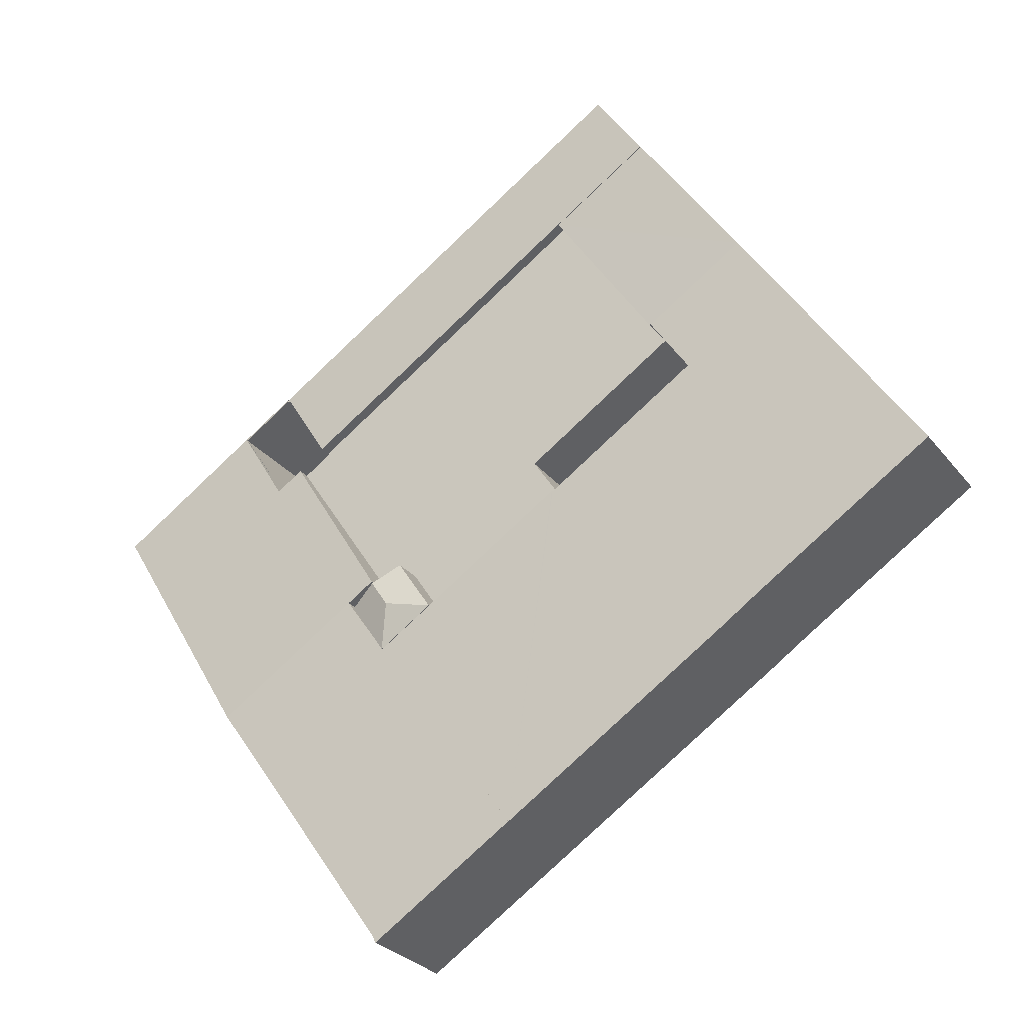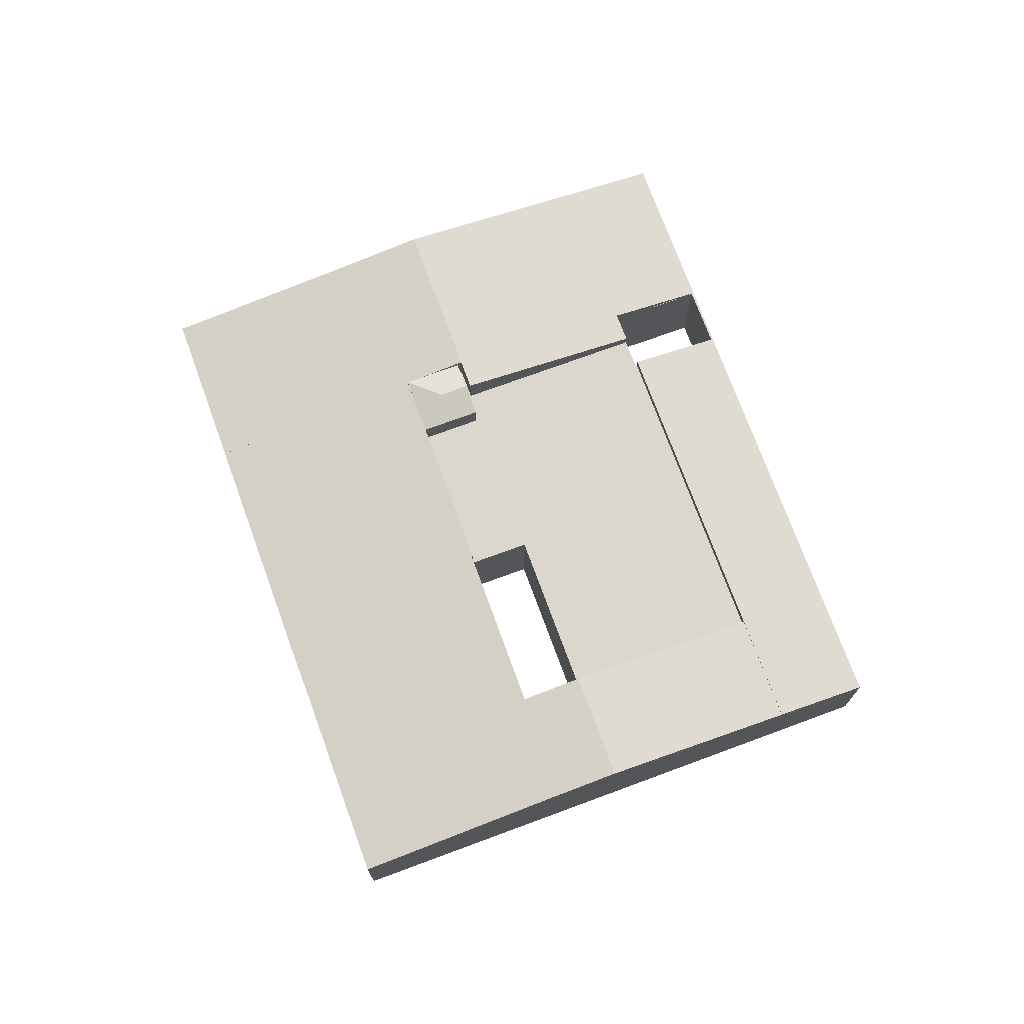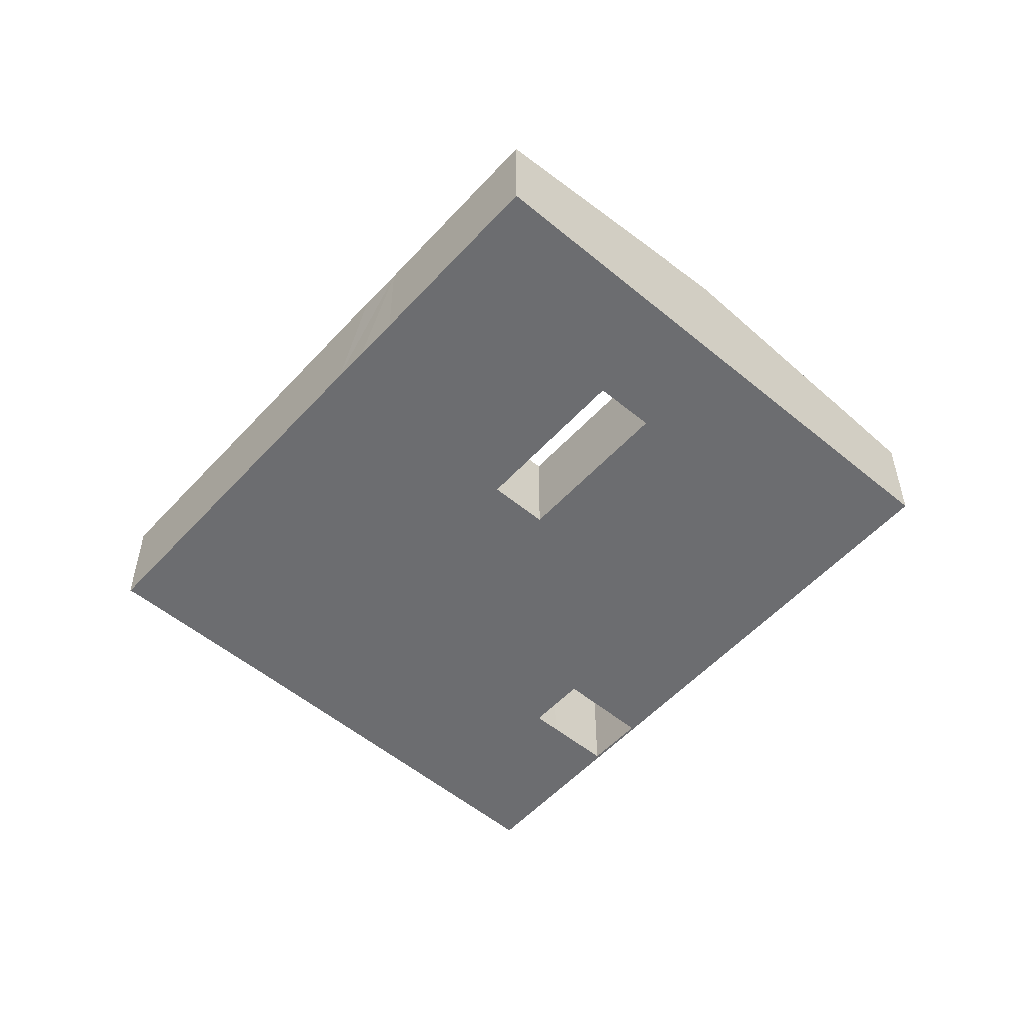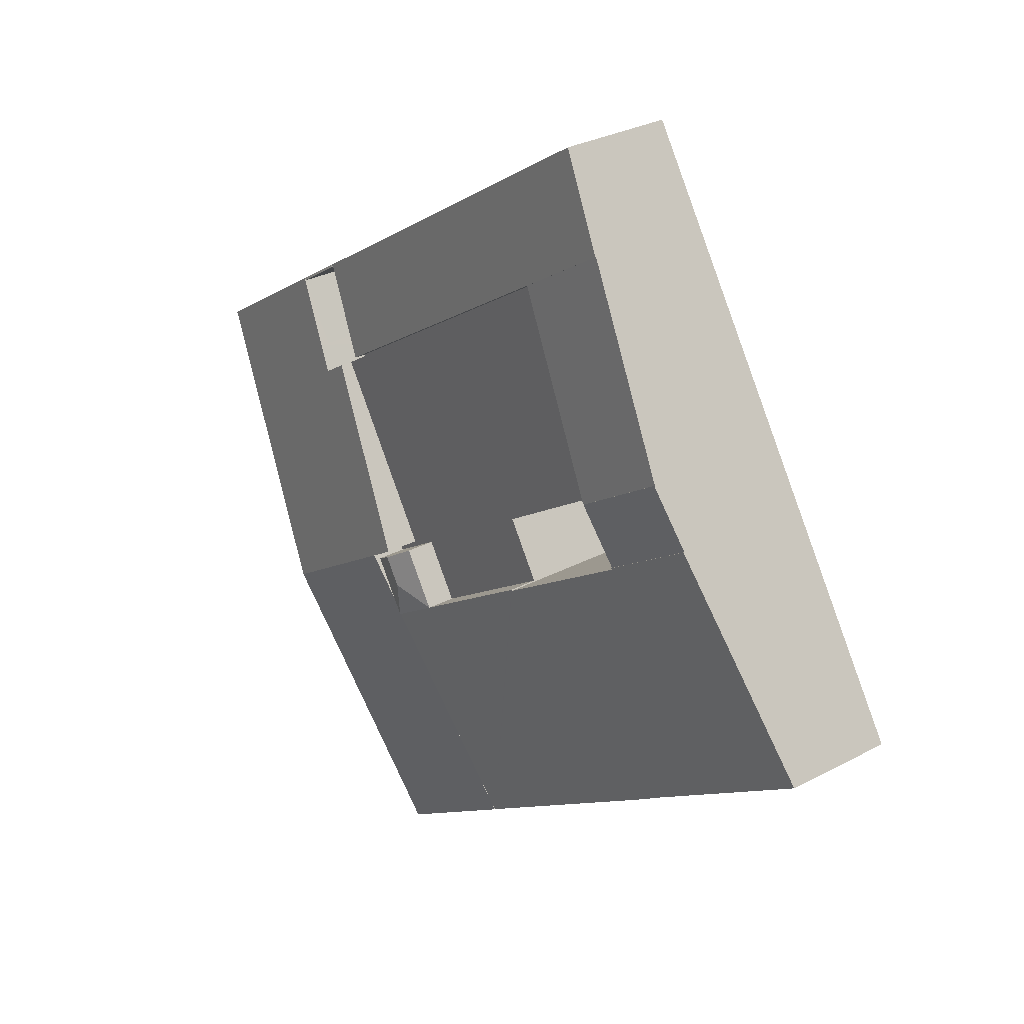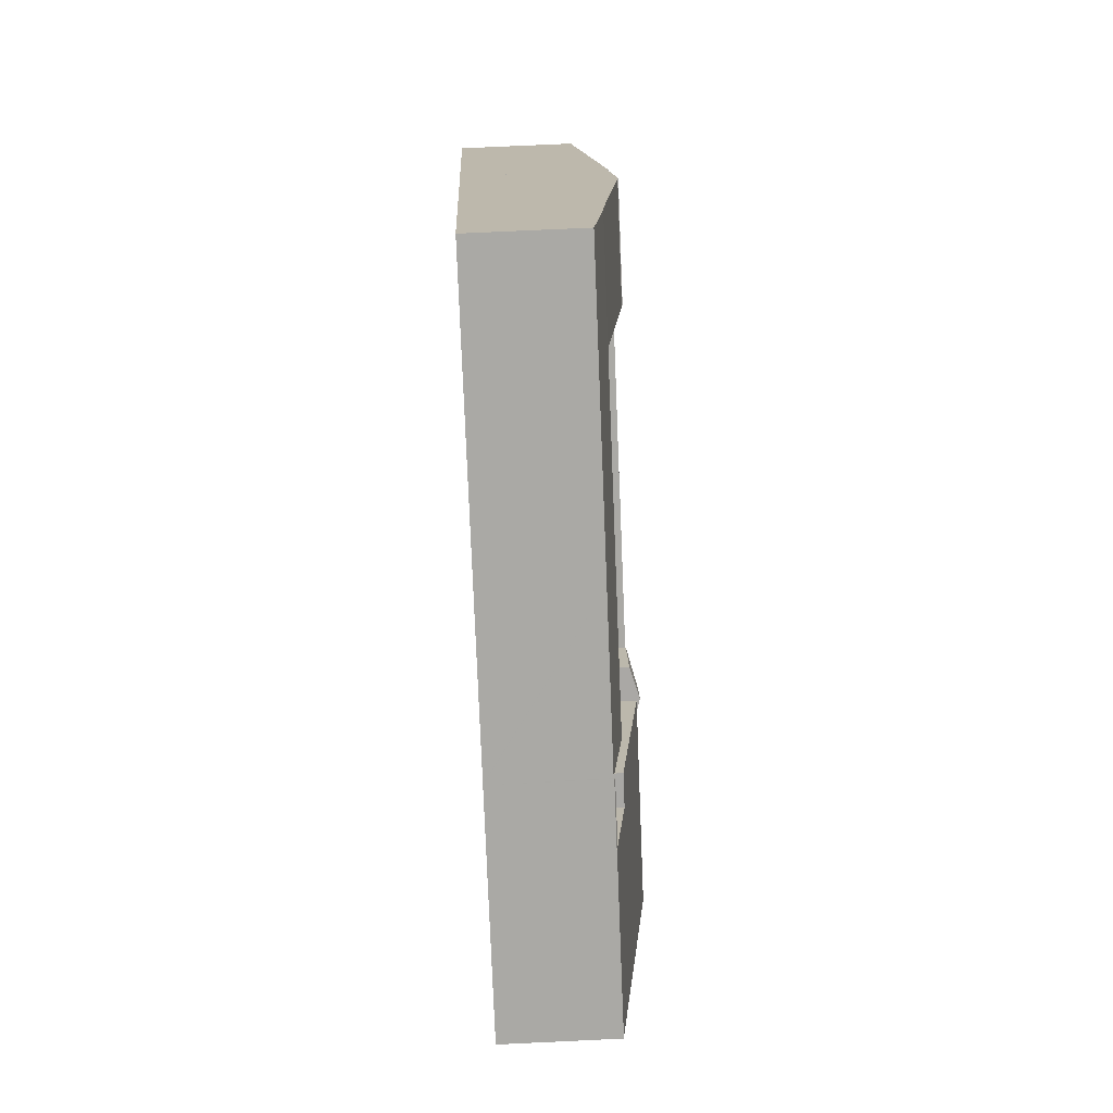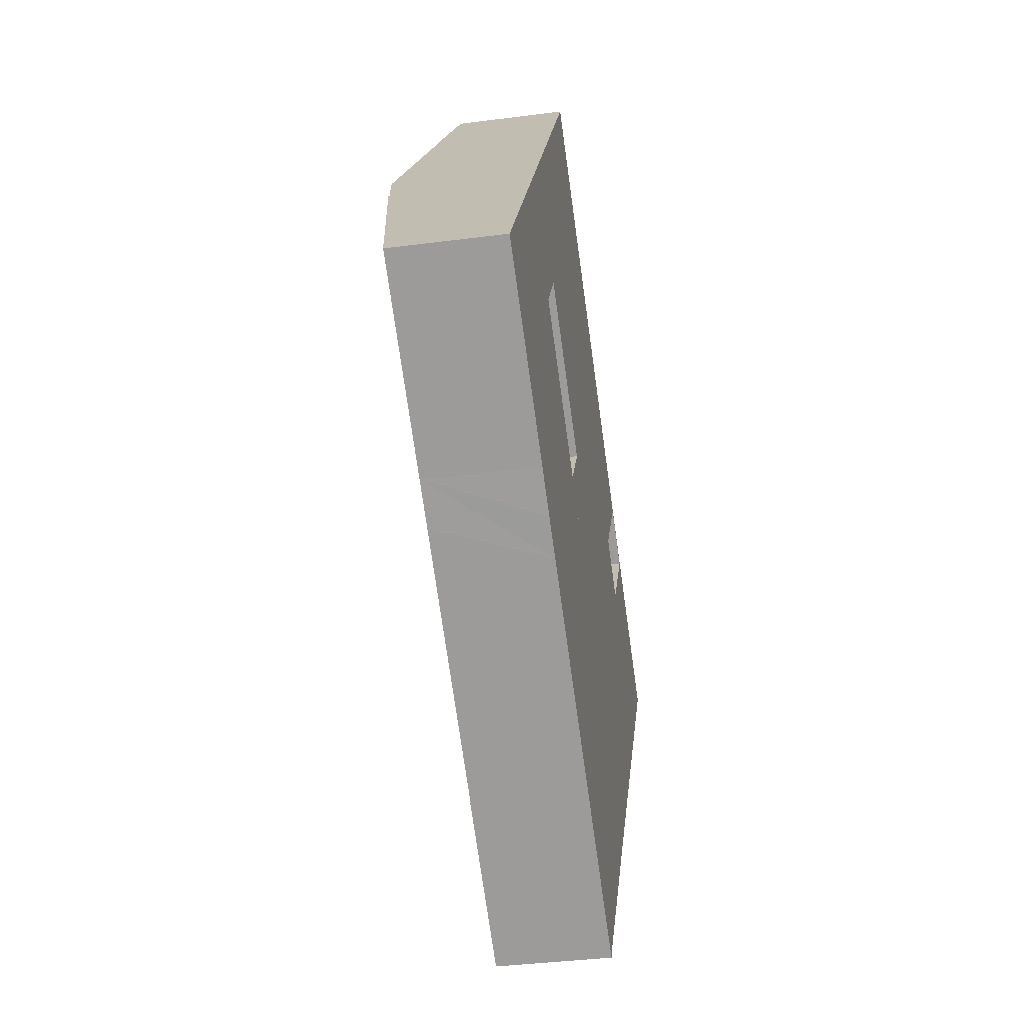
<metadata>
{"format":"obj","ext":"obj","renderer":"f3d","projection":"perspective","resolution":1024,"background":"white","views":[{"elev":-28.2,"azim":-150.0,"up":"+Z"},{"elev":73.1,"azim":-77.0,"up":"+Y"},{"elev":-54.0,"azim":-98.2,"up":"+Y"},{"elev":30.2,"azim":-127.7,"up":"+Z"},{"elev":71.8,"azim":87.3,"up":"+Z"},{"elev":-37.9,"azim":-80.6,"up":"+Z"}]}
</metadata>
<code>
v  60.81 16.04 -5.217
v  61.83 15.05 -10.02
v  56 15.05 -6.228
v  62.91 15.05 -8.369
v  65.58 15.05 -4.27
v  62.68 16.04 -2.37
v  59.77 15.05 -0.47
v  65.58 2.615e-16 -4.27
v  61.83 6.137e-16 -10.02
v  62.91 5.125e-16 -8.369
v  56 3.814e-16 -6.228
v  59.77 2.878e-17 -0.47
v  62.68 1.451e-16 -2.37
v  13.92 14.98 21.17
v  10.69 11.93 -6.948
v  0 11.93 7.304e-16
v  19.11 11.93 -12.42
v  24.43 14.96 14.14
v  24.52 14.98 14.27
v  23.34 11.92 -15.27
v  26.89 11.92 -17.57
v  42.1 11.92 -27.45
v  24.52 14.96 14.09
v  40.74 14.96 3.567
v  42.76 11.92 -27.88
v  47.96 11.93 -31.26
v  40.83 14.96 3.509
v  40.89 14.98 3.609
v  56 14.98 -6.228
v  51.09 12.61 -26.47
v  61.83 14.98 -10.02
v  40.83 -2.149e-16 3.509
v  40.74 -2.184e-16 3.567
v  24.52 -8.626e-16 14.09
v  24.43 -8.659e-16 14.14
v  40.89 -2.21e-16 3.609
v  13.92 -1.296e-15 21.17
v  24.52 -8.739e-16 14.27
v  0 0 0
v  51.09 1.621e-15 -26.47
v  47.96 1.914e-15 -31.26
v  42.76 1.707e-15 -27.88
v  42.1 1.681e-15 -27.45
v  26.89 1.076e-15 -17.57
v  23.34 9.348e-16 -15.27
v  19.11 7.608e-16 -12.42
v  10.69 4.254e-16 -6.948
v  74.92 13.2 16.36
v  65.88 15.66 -3.811
v  62.97 15.66 -1.916
v  81.43 15.66 -13.93
v  77.81 13.21 14.46
v  77.83 13.21 14.45
v  79.48 12.86 17.02
v  83.82 11.96 23.66
v  99.14 12.04 12.95
v  99.57 11.96 13.41
v  47.96 11.97 -31.26
v  63.99 12.07 -40.64
v  63.63 11.97 -41.44
v  75.23 14.39 -23.34
v  61.83 14.83 -10.02
v  65.58 15.6 -4.27
v  65.88 2.334e-16 -3.811
v  62.97 1.173e-16 -1.916
v  74.92 -1.002e-15 16.36
v  77.83 -8.845e-16 14.45
v  83.82 -1.449e-15 23.66
v  79.48 -1.042e-15 17.02
v  63.63 2.537e-15 -41.44
v  77.81 -8.852e-16 14.46
v  99.57 -8.212e-16 13.41
v  99.14 -7.93e-16 12.95
v  81.43 8.532e-16 -13.93
v  75.23 1.429e-15 -23.34
v  63.99 2.488e-15 -40.64
v  40.78 11.88 38.83
v  42.76 11.88 10.78
v  28.48 11.88 20.11
v  56.94 11.88 28.3
v  44.65 11.88 9.538
v  44.73 11.88 9.487
v  42.76 11.88 6.467
v  56 11.88 -6.228
v  40.89 11.88 3.609
v  71.95 11.88 18.31
v  72.05 11.88 18.46
v  59.77 11.88 -0.47
v  62.68 11.88 -2.37
v  62.97 11.88 -1.916
v  74.92 11.88 16.36
v  65.58 11.88 -4.27
v  65.88 11.88 -3.811
v  72.05 -1.131e-15 18.46
v  71.95 -1.121e-15 18.31
v  56.94 -1.733e-15 28.3
v  40.78 -2.377e-15 38.83
v  44.73 -5.809e-16 9.487
v  44.65 -5.84e-16 9.538
v  28.48 -1.231e-15 20.11
v  42.76 -6.598e-16 10.78
v  42.76 -3.96e-16 6.467
v  83.82 11.91 23.66
v  83.63 11.94 23.46
v  83.77 11.94 23.7
v  79.48 11.91 17.02
v  83.47 12.04 23.57
v  78.09 11.94 27.4
v  78.09 12.04 27.09
v  77.9 11.92 27.22
v  36.02 11.89 54.79
v  40.78 13.16 38.83
v  30.1 13.16 45.78
v  42.76 11.89 50.41
v  46.7 11.89 47.83
v  56.94 13.16 28.3
v  62.84 11.89 37.33
v  72.05 13.16 18.46
v  77.81 11.92 27.27
v  78.04 11.89 27.43
v  77.96 11.91 27.32
v  83.77 -1.451e-15 23.7
v  78.09 -1.678e-15 27.4
v  78.04 -1.68e-15 27.43
v  62.84 -2.286e-15 37.33
v  46.7 -2.929e-15 47.83
v  42.76 -3.086e-15 50.41
v  36.02 -3.355e-15 54.79
v  77.81 -1.67e-15 27.27
v  83.63 -1.437e-15 23.46
v  30.1 -2.803e-15 45.78
v  77.9 -1.667e-15 27.22
v  83.47 -1.443e-15 23.57
v  78.09 -1.659e-15 27.09
v  17.75 15.53 27
v  28.37 15.52 20.18
v  28.32 15.53 20.1
v  40.78 13.07 38.83
v  28.48 15.52 20.11
v  30.1 13.07 45.78
v  28.32 -1.231e-15 20.1
v  28.37 -1.236e-15 20.18
v  17.75 -1.653e-15 27
v  24.52 14.87 14.27
v  17.75 15.6 27
v  28.32 15.6 20.1
v  13.92 14.87 21.17
g defaultobject
f 1 2 3
f 1 4 2
f 4 1 5
f 5 1 6
f 7 1 3
f 1 7 6
f 8 4 5
f 4 8 2
f 2 8 9
f 9 8 10
f 9 3 2
f 3 9 11
f 3 12 7
f 12 3 11
f 7 5 6
f 5 7 8
f 8 7 13
f 13 7 12
f 10 11 9
f 11 10 8
f 11 8 12
f 12 8 13
f 14 15 16
f 15 14 17
f 17 14 18
f 18 14 19
f 17 18 20
f 20 18 21
f 18 22 21
f 22 18 23
f 22 23 24
f 22 24 25
f 25 24 26
f 26 24 27
f 26 27 28
f 26 28 29
f 26 29 30
f 30 29 31
f 24 32 27
f 32 24 23
f 32 23 33
f 33 23 34
f 34 23 18
f 34 18 35
f 36 29 28
f 29 36 11
f 29 11 31
f 31 11 9
f 37 19 14
f 19 37 38
f 27 36 28
f 36 27 32
f 16 37 14
f 37 16 39
f 9 30 31
f 30 9 40
f 30 40 26
f 26 40 41
f 38 18 19
f 18 38 35
f 41 25 26
f 25 41 42
f 25 42 22
f 22 42 21
f 21 42 43
f 21 43 44
f 21 44 20
f 20 44 17
f 17 44 45
f 17 45 46
f 17 46 15
f 15 46 47
f 15 47 16
f 16 47 39
f 47 37 39
f 37 47 35
f 35 47 34
f 34 47 46
f 34 46 33
f 33 46 45
f 33 45 44
f 33 44 43
f 33 43 32
f 32 11 36
f 11 32 43
f 11 43 42
f 11 42 9
f 9 42 40
f 40 42 41
f 38 37 35
f 48 49 50
f 49 48 51
f 51 48 52
f 51 52 53
f 51 53 54
f 51 54 55
f 51 55 56
f 56 55 57
f 58 59 60
f 59 58 61
f 61 58 30
f 61 30 62
f 61 62 51
f 51 62 4
f 51 4 49
f 49 4 63
f 63 64 49
f 64 63 4
f 64 4 62
f 64 62 30
f 64 30 8
f 8 30 10
f 10 30 9
f 9 30 40
f 40 30 58
f 40 58 41
f 65 48 50
f 48 65 66
f 67 54 53
f 54 67 55
f 55 67 68
f 68 67 69
f 64 50 49
f 50 64 65
f 70 58 60
f 58 70 41
f 66 52 48
f 52 66 53
f 53 66 67
f 67 66 71
f 68 57 55
f 57 68 72
f 57 73 56
f 73 57 72
f 73 51 56
f 51 73 74
f 51 74 61
f 61 74 75
f 61 75 59
f 59 75 76
f 76 60 59
f 60 76 70
f 76 41 70
f 41 76 75
f 41 75 40
f 40 75 9
f 9 75 74
f 9 74 10
f 10 74 73
f 10 73 8
f 8 73 64
f 64 73 65
f 65 73 67
f 67 73 69
f 69 73 68
f 68 73 72
f 67 66 65
f 66 67 71
f 77 78 79
f 78 77 80
f 78 80 81
f 81 80 82
f 83 84 85
f 84 83 82
f 84 82 80
f 84 80 86
f 86 80 87
f 84 86 88
f 86 89 88
f 89 86 90
f 90 86 91
f 90 92 89
f 92 90 93
f 94 86 87
f 86 94 95
f 66 90 91
f 90 66 65
f 64 92 93
f 92 64 8
f 12 84 88
f 84 12 11
f 95 91 86
f 91 95 66
f 65 93 90
f 93 65 64
f 80 94 87
f 94 80 96
f 96 80 77
f 96 77 97
f 8 89 92
f 89 8 88
f 88 8 12
f 12 8 13
f 11 85 84
f 85 11 36
f 98 81 82
f 81 98 78
f 78 98 79
f 79 98 99
f 79 99 100
f 100 99 101
f 36 83 85
f 83 36 82
f 82 36 98
f 98 36 102
f 100 77 79
f 77 100 97
f 100 96 97
f 96 100 101
f 96 101 99
f 96 99 94
f 94 99 98
f 94 98 102
f 94 102 36
f 94 36 95
f 95 36 11
f 95 11 12
f 12 66 95
f 66 12 65
f 65 12 13
f 65 13 64
f 64 13 8
f 103 104 105
f 104 103 106
f 107 105 104
f 107 108 105
f 108 107 109
f 108 109 110
f 111 112 113
f 112 111 114
f 112 114 115
f 112 115 116
f 116 115 117
f 116 117 118
f 118 117 119
f 119 117 120
f 119 120 110
f 110 120 121
f 105 68 103
f 68 105 108
f 68 108 122
f 122 108 123
f 123 108 120
f 123 120 117
f 123 117 124
f 124 117 125
f 125 117 115
f 125 115 126
f 126 115 114
f 126 114 127
f 127 114 111
f 127 111 128
f 68 106 103
f 106 68 69
f 119 94 118
f 94 119 129
f 106 130 104
f 130 106 69
f 131 111 113
f 111 131 128
f 104 109 107
f 109 104 130
f 109 130 110
f 110 130 119
f 119 130 132
f 119 132 129
f 132 130 133
f 132 133 134
f 94 116 118
f 116 94 96
f 116 96 112
f 112 96 97
f 112 97 113
f 113 97 131
f 68 130 69
f 130 68 122
f 97 128 131
f 128 97 127
f 127 97 126
f 126 97 96
f 126 96 125
f 125 96 94
f 125 94 129
f 125 129 124
f 124 129 132
f 124 132 134
f 124 134 123
f 123 134 122
f 122 134 133
f 122 133 130
f 135 136 137
f 136 138 139
f 138 136 135
f 138 135 140
f 131 138 140
f 138 131 97
f 138 100 139
f 100 138 97
f 136 141 137
f 141 136 142
f 100 136 139
f 136 100 142
f 141 135 137
f 135 141 143
f 143 140 135
f 140 143 131
f 141 142 143
f 143 97 131
f 97 143 142
f 97 142 100
f 144 145 146
f 145 144 147
f 147 143 145
f 143 147 37
f 143 146 145
f 146 143 141
f 141 144 146
f 144 141 38
f 38 147 144
f 147 38 37
f 38 143 37
f 143 38 141

</code>
